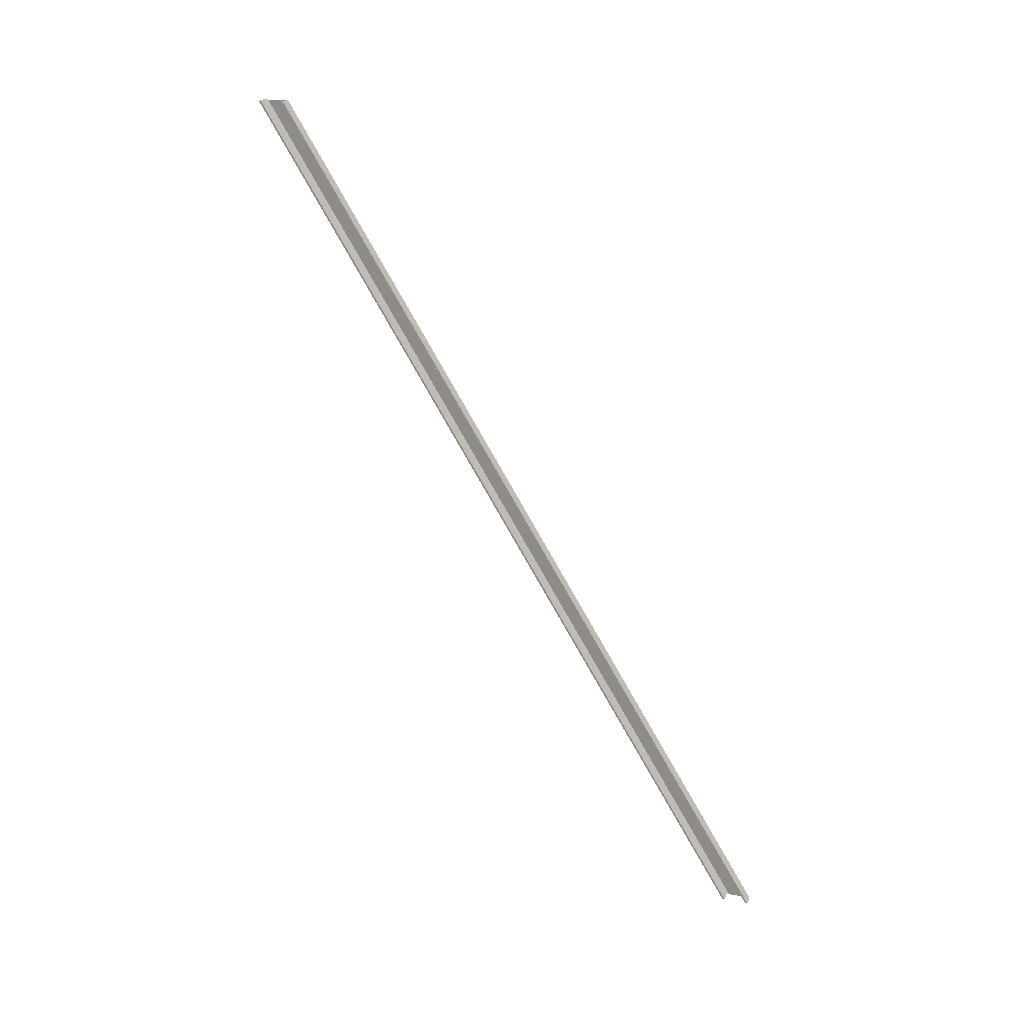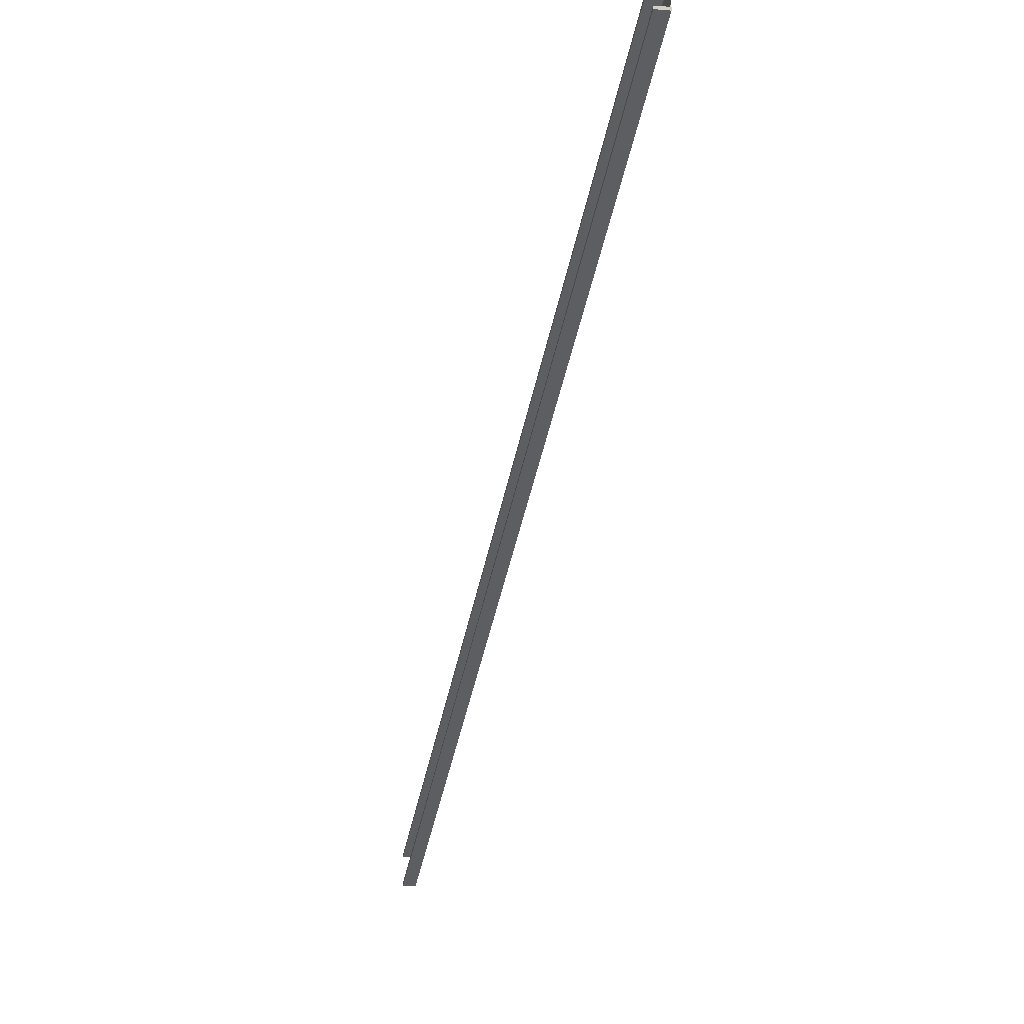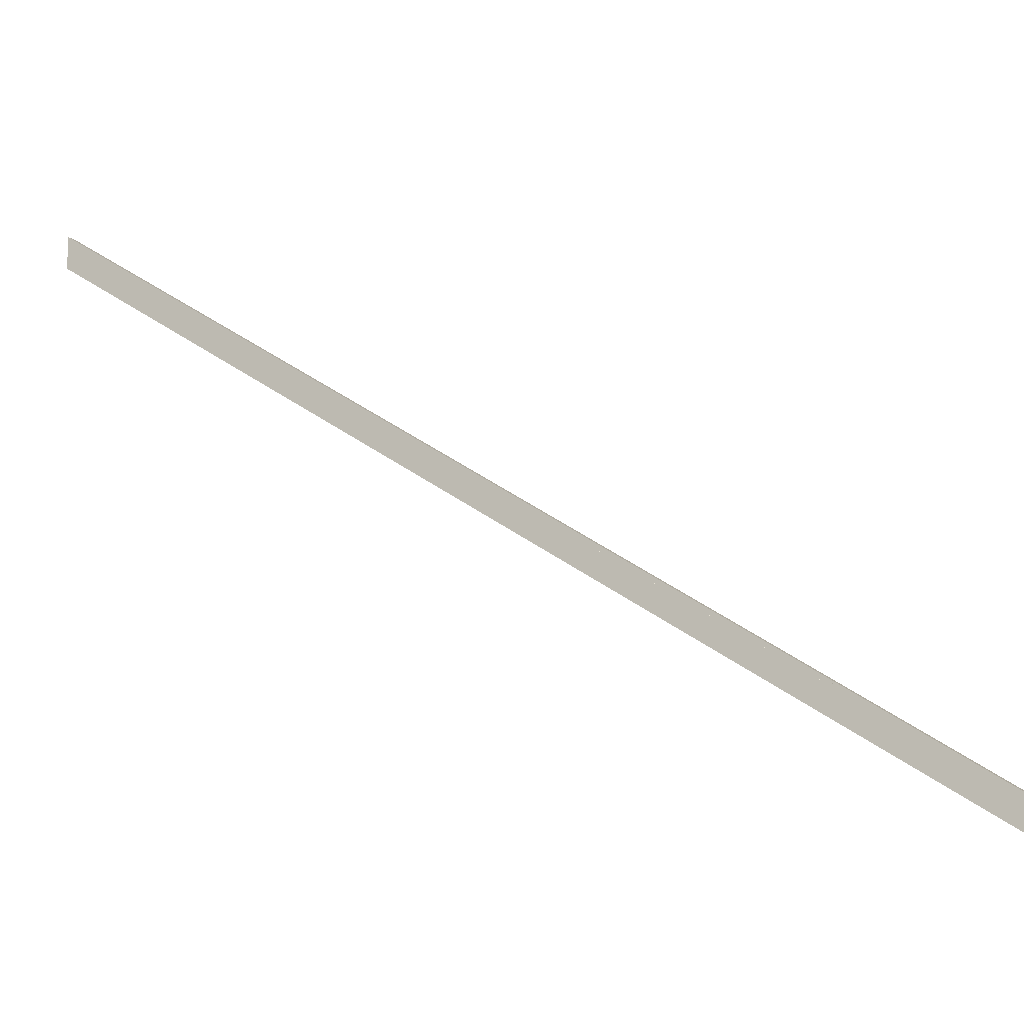
<metadata>
{"format":"obj","ext":"obj","renderer":"f3d","projection":"perspective","resolution":1024,"background":"white","views":[{"elev":20.3,"azim":-69.9,"up":"+Z"},{"elev":-8.8,"azim":-12.7,"up":"+Y"},{"elev":-11.6,"azim":117.0,"up":"+Y"}]}
</metadata>
<code>
o 69
v 2168 1880 6.8
v 2168 1880 6.8
v 2168 1880 6.8
v 2168 1884 14
v 2168 1880 6.8
v 2168 1884 14
v 2168 1879 6.8
v 2168 1880 6.8
v 2168 1879 6.8
v 2168 1880 6.8
v 2168 1880 6.8
v 2168 1884 14
v 2168 1884 14
v 2168 1880 6.8
v 2168 1884 14
v 2168 1884 14
v 2168 1884 14
v 2168 1884 14
v 2168 1880 6.8
v 2168 1884 14
v 2168 1880 6.8
v 2168 1884 14
v 2168 1880 6.8
v 2168 1880 6.8
v 2168 1884 14
v 2168 1884 14
v 2168 1879 6.8
v 2168 1880 6.8
v 2168 1879 6.8
v 2168 1884 14
v 2168 1879 6.8
v 2168 1884 14
v 2168 1884 14
v 2168 1879 6.8
v 2168 1884 14
v 2168 1884 14
v 2168 1879 6.8
v 2168 1879 6.8
v 2168 1884 14
v 2168 1884 14
v 2168 1879 6.8
v 2168 1879 6.8
v 2168 1879 6.8
v 2168 1879 6.8
v 2168 1884 14
v 2168 1879 6.8
v 2168 1884 14
v 2168 1879 6.8
v 2168 1884 14
v 2168 1884 14
v 2168 1879 6.8
v 2168 1884 14
v 2168 1884 14
v 2168 1884 14
v 2168 1884 14
v 2168 1884 14
v 2168 1880 6.8
v 2168 1884 14
f 1 2 3
f 4 3 5
f 1 6 7
f 8 1 9
f 10 1 8
f 11 1 10
f 11 12 4
f 13 1 14
f 13 12 15
f 14 16 17
f 12 18 16
f 19 18 20
f 12 2 21
f 22 21 23
f 24 22 12
f 25 12 22
f 25 22 26
f 26 23 27
f 28 26 22
f 29 30 26
f 30 29 31
f 31 32 33
f 34 35 32
f 36 31 34
f 37 34 31
f 37 38 34
f 39 34 38
f 38 40 35
f 41 38 42
f 38 43 44
f 45 43 46
f 47 44 48
f 41 49 47
f 49 40 50
f 51 50 52
f 53 38 51
f 53 49 54
f 54 49 55
f 55 49 56
f 49 57 58

</code>
